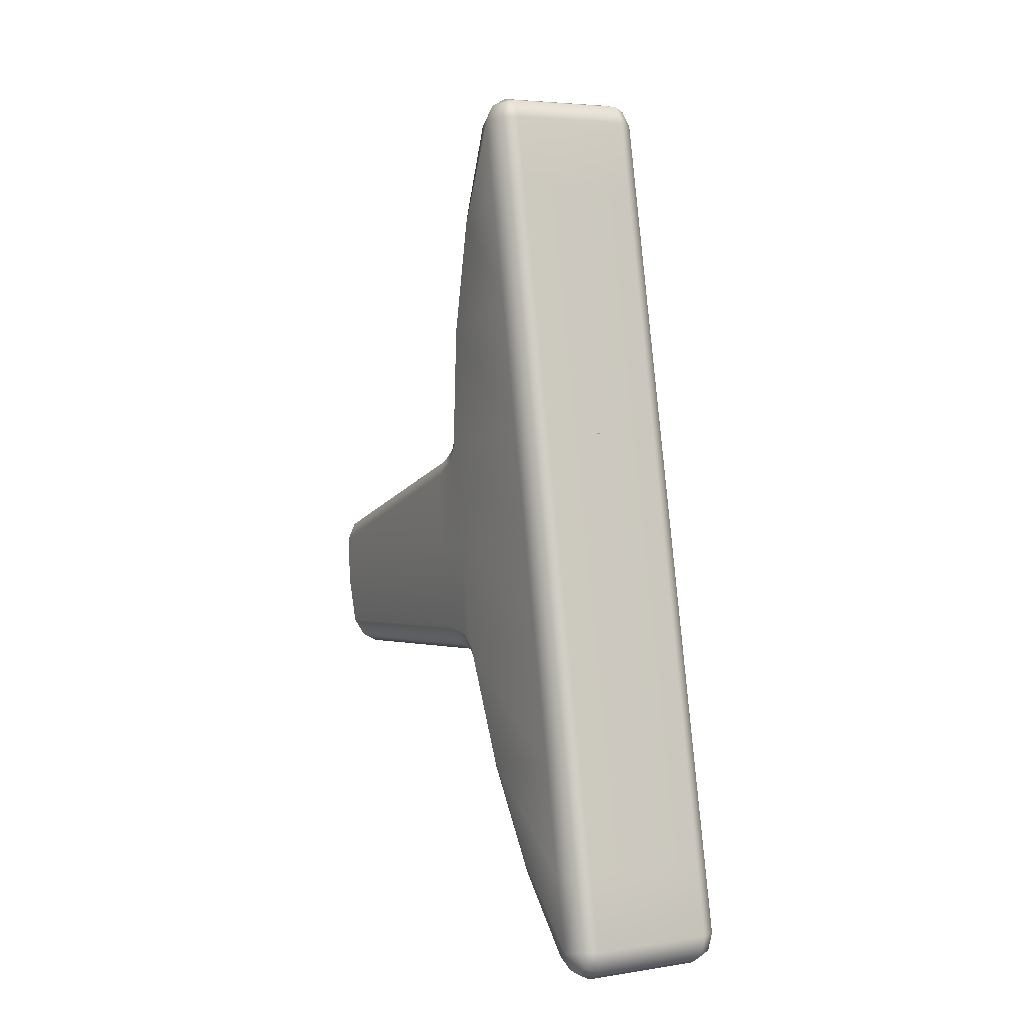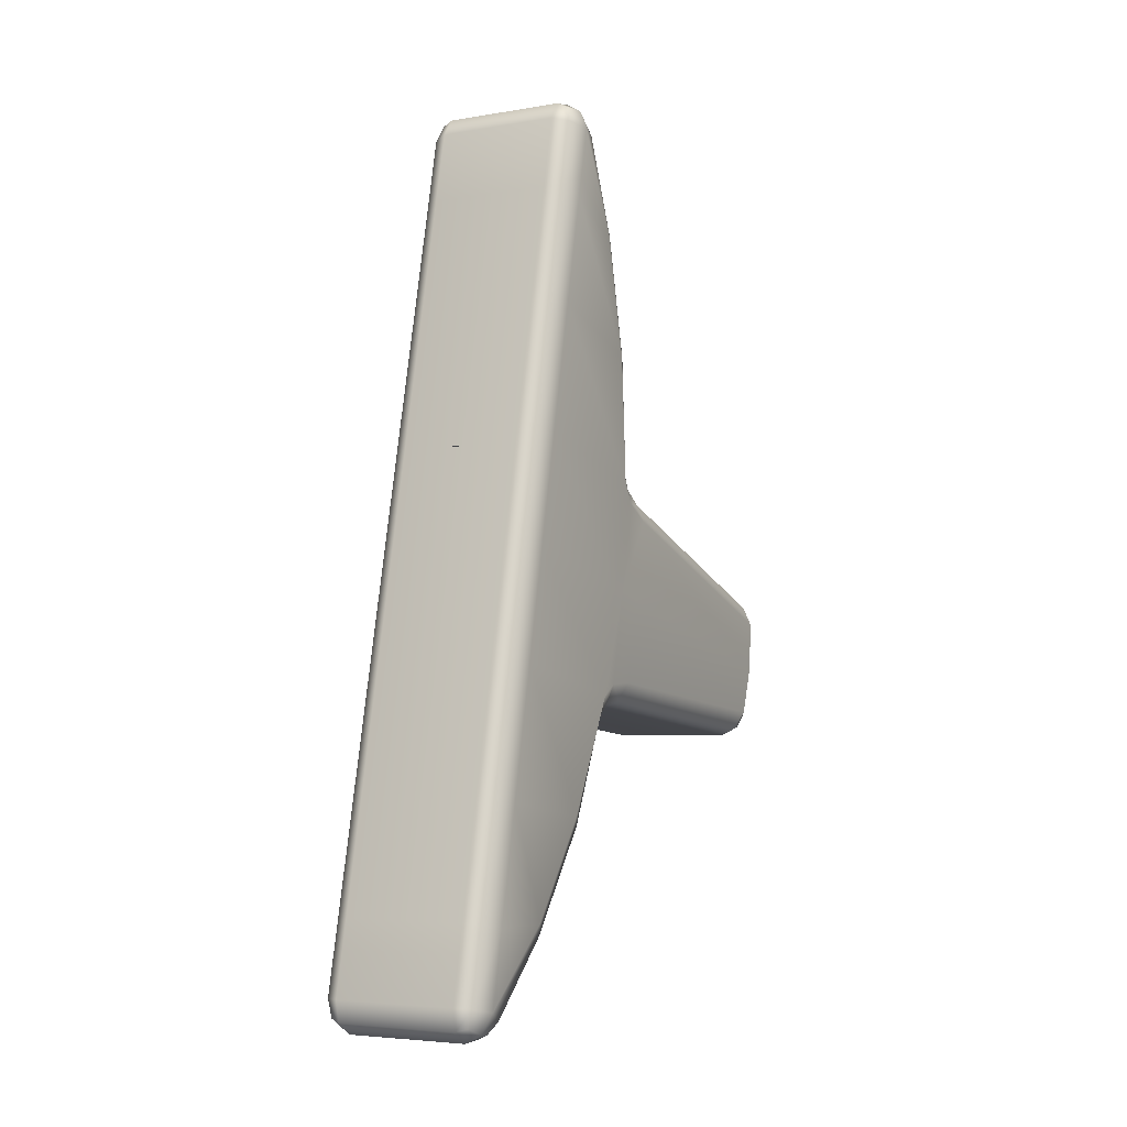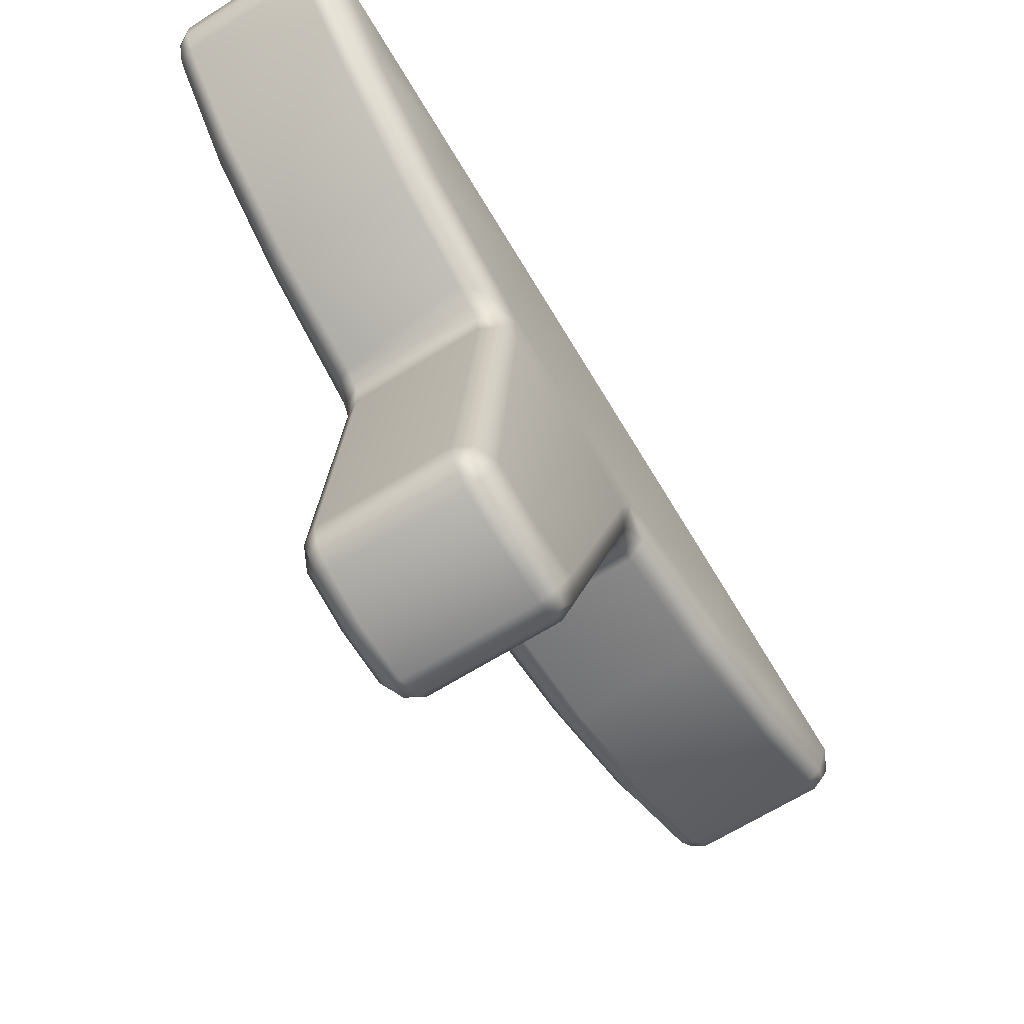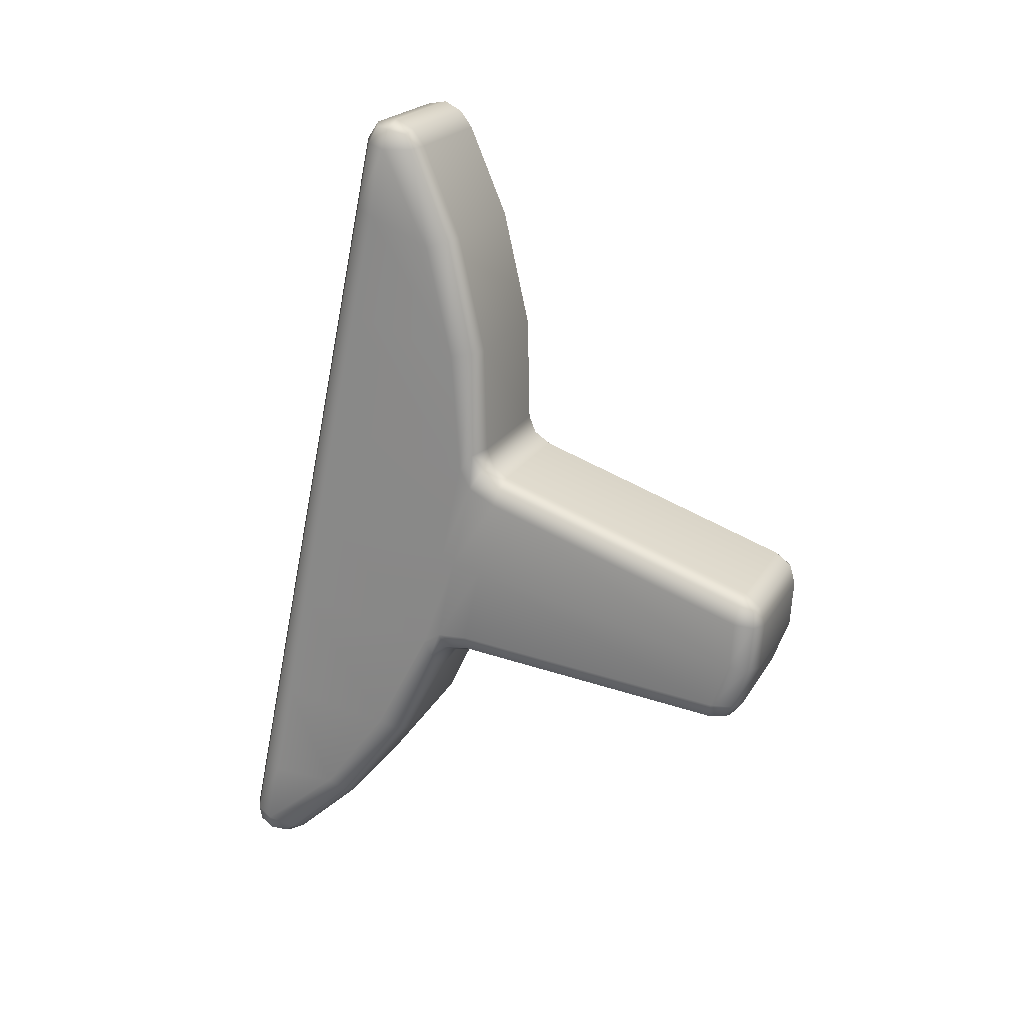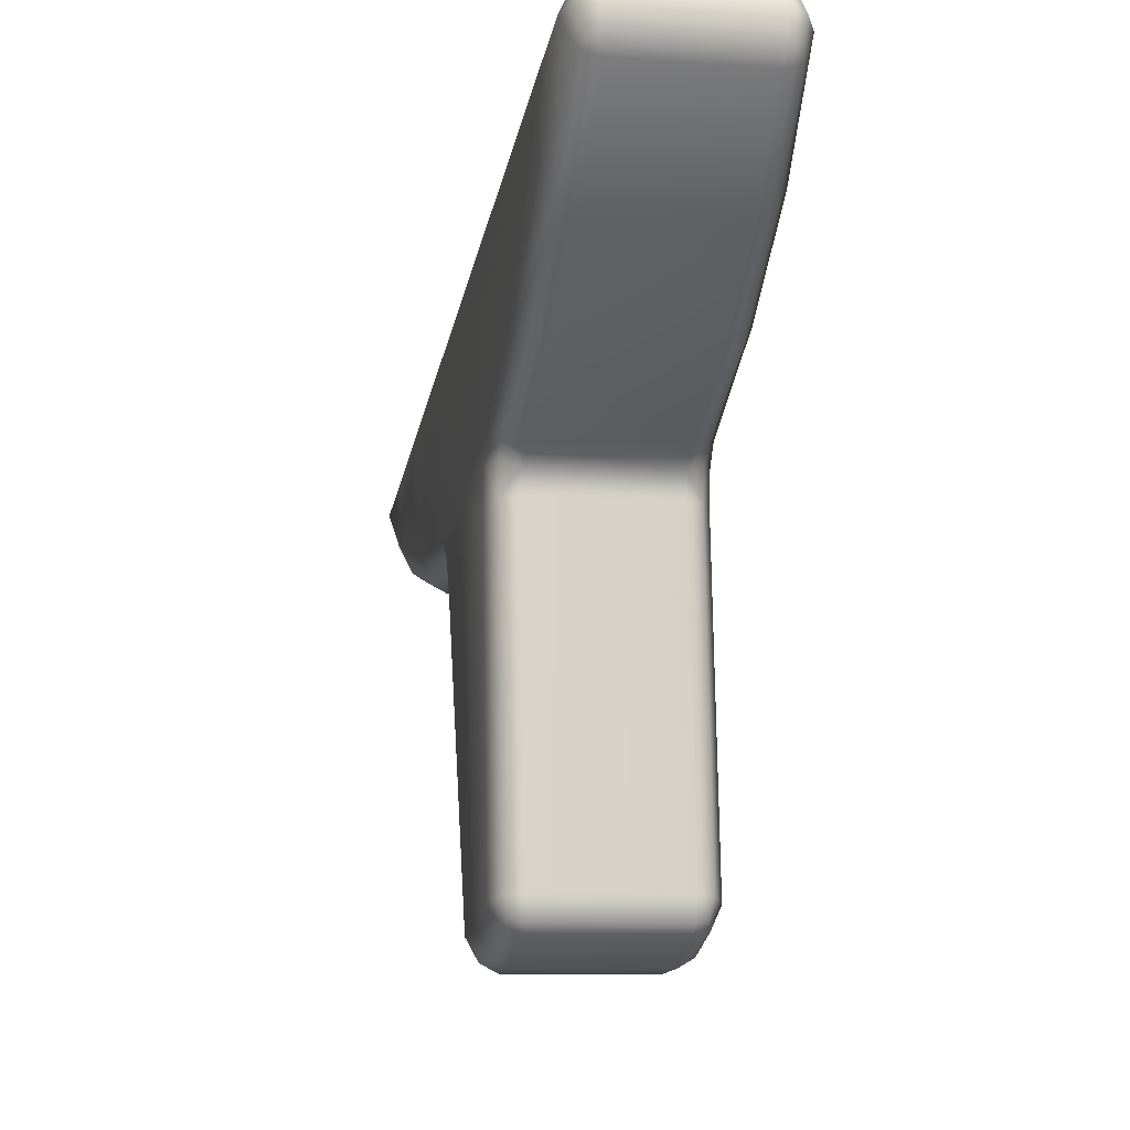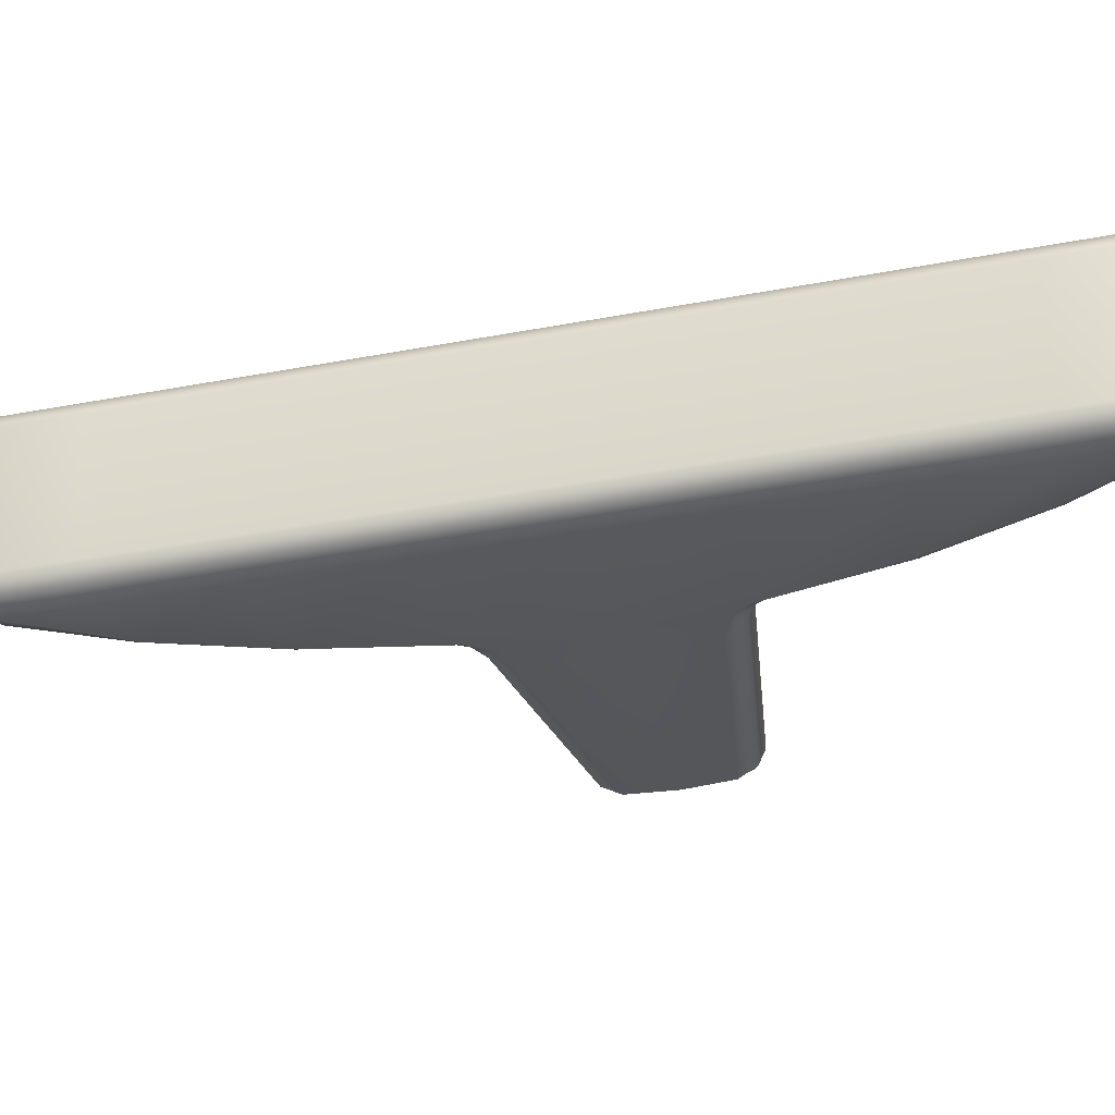
<metadata>
{"format":"obj","ext":"obj","renderer":"f3d","projection":"perspective","resolution":1024,"background":"white","views":[{"elev":4.6,"azim":153.5,"up":"+Z"},{"elev":-4.7,"azim":-151.7,"up":"+Z"},{"elev":-63.8,"azim":-147.3,"up":"+Y"},{"elev":21.6,"azim":-67.1,"up":"+Z"},{"elev":-9.3,"azim":169.1,"up":"+Y"},{"elev":62.5,"azim":86.7,"up":"+Y"}]}
</metadata>
<code>
o LightSwitchDial_1_LightSwitchDial_1_1_GeomSubset_1
v -0.0005 0.01614 0
v 0.0005 0.01614 0
v -0.0005 0.01715 0
v 0.0005 0.01715 0
v -0.0005 0.01614 0
v 0.0005 0.01614 0
v -0.0005 0.01715 0
v 0.0005 0.01715 0
v -0.0005 0.01614 0
v 0.0005 0.01614 0
v -0.0005 0.01715 0
v 0.0005 0.01715 0
v 0.005652 0.02322 -0.03984
v 0.006355 0.02294 -0.03839
v 0.005646 0.021 -0.03927
v 0.004518 0.02048 -0.03964
v 0.004516 0.02184 -0.04041
v 0.004535 0.02339 -0.04045
v 0.004552 0.01499 -0.03452
v 0.005648 0.01545 -0.0341
v 0.006355 0.01656 -0.0331
v 0.004552 0.009437 -0.02715
v 0.005648 0.009964 -0.02683
v 0.006355 0.01124 -0.02603
v 0.006355 0.005378 -0.01659
v 0.006355 0.002983 -0.01642
v 0.005658 0.00327 -0.01775
v 0.004578 0.003319 -0.01832
v 0.004538 0.004822 -0.01861
v 0.0045 0.005885 -0.01964
v 0.005742 0.006494 -0.01901
v 0.006355 0.006767 -0.01751
v 0.006355 0.001683 -0.0103
v 0.006355 0.004016 -0.009809
v 0.006355 0.005136 -0.009571
v 0.00576 0.00257 -0.0004
v 0.004526 0.001721 -7.9e-05
v 0.004566 0.001177 -0.001444
v 0.004604 -6.6e-05 -0.002314
v 0.005666 0.000141 -0.002828
v 0.006355 0.000425 -0.004108
v 0.006355 0.002565 -0.002986
v 0.006355 0.003452 -0.001648
v 0.004552 0.001914 0.00824
v 0.005648 0.002529 0.008154
v 0.006355 0.004013 0.007946
v 0.004552 0.003988 0.01723
v 0.005648 0.004579 0.01703
v 0.006355 0.006004 0.01657
v 0.005652 0.009345 0.02543
v 0.004535 0.009248 0.02607
v 0.004492 0.007854 0.02539
v 0.004483 0.006917 0.02413
v 0.005636 0.007541 0.024
v 0.006355 0.009677 0.024
v -0.005652 0.02322 -0.03984
v -0.004535 0.02339 -0.04045
v -0.004492 0.02184 -0.0404
v -0.004483 0.02047 -0.03963
v -0.005636 0.02099 -0.03926
v -0.006354 0.02294 -0.03839
v -0.004552 0.01499 -0.03452
v -0.005648 0.01545 -0.0341
v -0.006355 0.01656 -0.0331
v -0.004552 0.009437 -0.02715
v -0.005648 0.009964 -0.02683
v -0.006355 0.01124 -0.02603
v -0.00576 0.006522 -0.01899
v -0.004526 0.006073 -0.02055
v -0.004566 0.004825 -0.01861
v -0.004604 0.003336 -0.01832
v -0.005666 0.003316 -0.01776
v -0.006355 0.003054 -0.01648
v -0.006355 0.005466 -0.01663
v -0.006355 0.00682 -0.01749
v -0.006355 0.001683 -0.0103
v -0.006355 0.004016 -0.009809
v -0.006355 0.005136 -0.009571
v -0.006355 0.002501 -0.003058
v -0.006355 0.000384 -0.004191
v -0.005658 0.000105 -0.002859
v -0.004578 -8.2e-05 -0.00232
v -0.004538 0.001173 -0.001441
v -0.0045 0.001723 -6.4e-05
v -0.005742 0.002538 -0.000397
v -0.006355 0.003395 -0.001651
v -0.004552 0.001914 0.008241
v -0.005648 0.002529 0.008154
v -0.006355 0.004013 0.007945
v -0.004552 0.003988 0.01723
v -0.005648 0.004579 0.01703
v -0.006355 0.006004 0.01657
v -0.005652 0.009345 0.02543
v -0.006355 0.009677 0.024
v -0.005646 0.007548 0.02401
v -0.004518 0.006925 0.02414
v -0.004516 0.007856 0.02539
v -0.004535 0.009248 0.02607
v 0.004508 -0.0196 -0.02005
v 0.004513 -0.01806 -0.02041
v 0.00564 -0.01815 -0.01983
v 0.006355 -0.01853 -0.01845
v 0.005641 -0.01998 -0.01869
v 0.004513 -0.02058 -0.01885
v 0.004552 -0.02189 -0.01532
v 0.005648 -0.02127 -0.01519
v 0.006355 -0.0198 -0.01487
v -0.004507 -0.0196 -0.02005
v -0.004513 -0.02058 -0.01885
v -0.005641 -0.01999 -0.01869
v -0.006355 -0.01853 -0.01845
v -0.00564 -0.01815 -0.01983
v -0.004513 -0.01806 -0.02041
v -0.006355 -0.0198 -0.01487
v -0.005648 -0.02127 -0.01519
v -0.004552 -0.02189 -0.01532
v 0.004507 -0.02172 -0.01006
v 0.004513 -0.02213 -0.01156
v 0.005641 -0.02152 -0.01146
v 0.006355 -0.02009 -0.01108
v 0.00564 -0.02031 -0.009674
v 0.004513 -0.02046 -0.0091
v -0.005646 -0.02152 -0.01145
v -0.004532 -0.02213 -0.01154
v -0.004519 -0.02172 -0.01006
v -0.004513 -0.02046 -0.0091
v -0.00564 -0.02031 -0.009674
v -0.006355 -0.02009 -0.01108
v 0.004552 0.02471 -0.03954
v 0.004552 0.025 -0.03795
v 0.005651 0.02438 -0.03803
v 0.006355 0.02181 -0.03307
v 0.005648 0.02327 -0.03276
v 0.004552 0.02387 -0.03263
v 0.006355 0.02007 -0.02489
v 0.005648 0.02153 -0.02458
v 0.004552 0.02213 -0.02446
v 0.006355 0.01805 -0.01541
v 0.005648 0.01951 -0.0151
v 0.004552 0.02012 -0.01497
v 0.006355 0.01631 -0.007197
v 0.005648 0.01777 -0.006886
v 0.004552 0.01837 -0.006757
v 0.006355 0.01456 0.001016
v 0.005648 0.01602 0.001326
v 0.004552 0.01663 0.001455
v 0.006355 0.01255 0.0105
v 0.005648 0.01401 0.01081
v 0.004552 0.01461 0.01094
v 0.006355 0.01081 0.01868
v 0.005648 0.01227 0.01898
v 0.004552 0.01287 0.01911
v 0.004552 0.01083 0.02577
v 0.005651 0.01115 0.02425
v 0.004552 0.01174 0.02444
v -0.004552 0.02471 -0.03954
v -0.005651 0.02438 -0.03803
v -0.004552 0.025 -0.03795
v -0.006355 0.02181 -0.03307
v -0.005648 0.02327 -0.03276
v -0.004552 0.02387 -0.03263
v -0.006355 0.02007 -0.02489
v -0.005648 0.02153 -0.02458
v -0.004552 0.02213 -0.02446
v -0.006355 0.01805 -0.01541
v -0.005648 0.01951 -0.0151
v -0.004552 0.02012 -0.01497
v -0.006355 0.01631 -0.007197
v -0.005648 0.01777 -0.006886
v -0.004552 0.01837 -0.006757
v -0.006355 0.01456 0.001016
v -0.005648 0.01602 0.001326
v -0.004552 0.01663 0.001455
v -0.006355 0.01255 0.0105
v -0.005648 0.01401 0.01081
v -0.004552 0.01461 0.01094
v -0.006355 0.01081 0.01868
v -0.005648 0.01227 0.01898
v -0.004552 0.01287 0.01911
v -0.004552 0.01083 0.02577
v -0.004552 0.01174 0.02444
v -0.005651 0.01115 0.02425
v 0.005353 0.02196 -0.04001
v 0.005716 0.005281 -0.01799
v 0.005732 0.001885 -0.001796
v 0.005344 0.008119 0.02507
v -0.005344 0.02195 -0.04001
v -0.005732 0.005329 -0.018
v -0.005716 0.001845 -0.001822
v -0.005353 0.008123 0.02508
v 0.005321 -0.01939 -0.01973
v -0.005321 -0.01939 -0.01973
v 0.005321 -0.0214 -0.01026
v -0.005326 -0.0214 -0.01026
v 0.005321 0.02438 -0.03932
v 0.005321 0.01062 0.02544
v -0.005321 0.02438 -0.03932
v -0.005321 0.01062 0.02544
f 5 6 8 7
f 16 15 20 19
f 15 14 21 20
f 18 17 58 57
f 17 16 59 58
f 26 25 34 33
f 25 32 35 34
f 28 27 101 100
f 27 26 102 101
f 30 29 70 69
f 29 28 71 70
f 37 36 45 44
f 36 43 46 45
f 39 38 83 82
f 38 37 84 83
f 41 40 121 120
f 40 39 122 121
f 53 52 97 96
f 52 51 98 97
f 67 66 68 75
f 66 65 69 68
f 73 72 112 111
f 72 71 113 112
f 78 77 79 86
f 77 76 80 79
f 82 81 127 126
f 81 80 128 127
f 92 91 95 94
f 91 90 96 95
f 100 99 108 113
f 99 104 109 108
f 104 103 106 105
f 103 102 107 106
f 111 110 115 114
f 110 109 116 115
f 118 117 125 124
f 117 122 126 125
f 130 129 156 158
f 129 18 57 156
f 14 131 133 132
f 131 130 134 133
f 51 153 180 98
f 153 155 181 180
f 179 178 182 181
f 178 177 94 182
f 16 19 62 59
f 19 22 65 62
f 22 30 69 65
f 104 105 116 109
f 105 118 124 116
f 37 44 87 84
f 44 47 90 87
f 47 53 96 90
f 26 33 107 102
f 76 73 111 114
f 71 28 100 113
f 33 41 120 107
f 39 82 126 122
f 80 76 114 128
f 21 14 132
f 24 21 132 135
f 32 24 135 138
f 35 32 138 141
f 43 35 141 144
f 46 43 144 147
f 49 46 147 150
f 55 49 150
f 61 64 159
f 64 67 162 159
f 67 75 165 162
f 75 78 168 165
f 78 86 171 168
f 86 89 174 171
f 89 92 177 174
f 92 94 177
f 155 152 179 181
f 152 149 176 179
f 149 146 173 176
f 146 143 170 173
f 143 140 167 170
f 140 137 164 167
f 137 134 161 164
f 134 130 158 161
f 19 20 23 22
f 20 21 24 23
f 22 23 31 30
f 23 24 32 31
f 33 34 42 41
f 34 35 43 42
f 44 45 48 47
f 45 46 49 48
f 47 48 54 53
f 48 49 55 54
f 61 60 63 64
f 60 59 62 63
f 64 63 66 67
f 63 62 65 66
f 75 74 77 78
f 74 73 76 77
f 86 85 88 89
f 85 84 87 88
f 89 88 91 92
f 88 87 90 91
f 105 106 119 118
f 106 107 120 119
f 114 115 123 128
f 115 116 124 123
f 132 133 136 135
f 133 134 137 136
f 135 136 139 138
f 136 137 140 139
f 138 139 142 141
f 139 140 143 142
f 141 142 145 144
f 142 143 146 145
f 144 145 148 147
f 145 146 149 148
f 147 148 151 150
f 148 149 152 151
f 150 151 154 55
f 151 152 155 154
f 158 157 160 161
f 157 61 159 160
f 161 160 163 164
f 160 159 162 163
f 164 163 166 167
f 163 162 165 166
f 167 166 169 170
f 166 165 168 169
f 170 169 172 173
f 169 168 171 172
f 173 172 175 176
f 172 171 174 175
f 176 175 178 179
f 175 174 177 178
f 17 18 13 183
f 13 14 15 183
f 15 16 17 183
f 31 32 25 184
f 25 26 27 184
f 27 28 29 184
f 29 30 31 184
f 42 43 36 185
f 36 37 38 185
f 38 39 40 185
f 40 41 42 185
f 54 55 50 186
f 50 51 52 186
f 52 53 54 186
f 60 61 56 187
f 56 57 58 187
f 58 59 60 187
f 74 75 68 188
f 68 69 70 188
f 70 71 72 188
f 72 73 74 188
f 85 86 79 189
f 79 80 81 189
f 81 82 83 189
f 83 84 85 189
f 97 98 93 190
f 93 94 95 190
f 95 96 97 190
f 103 104 99 191
f 99 100 101 191
f 101 102 103 191
f 112 113 108 192
f 108 109 110 192
f 110 111 112 192
f 121 122 117 193
f 117 118 119 193
f 119 120 121 193
f 127 128 123 194
f 123 124 125 194
f 125 126 127 194
f 13 18 129 195
f 129 130 131 195
f 131 14 13 195
f 154 155 153 196
f 153 51 50 196
f 50 55 154 196
f 157 158 156 197
f 156 57 56 197
f 56 61 157 197
f 93 98 180 198
f 180 181 182 198
f 182 94 93 198

</code>
